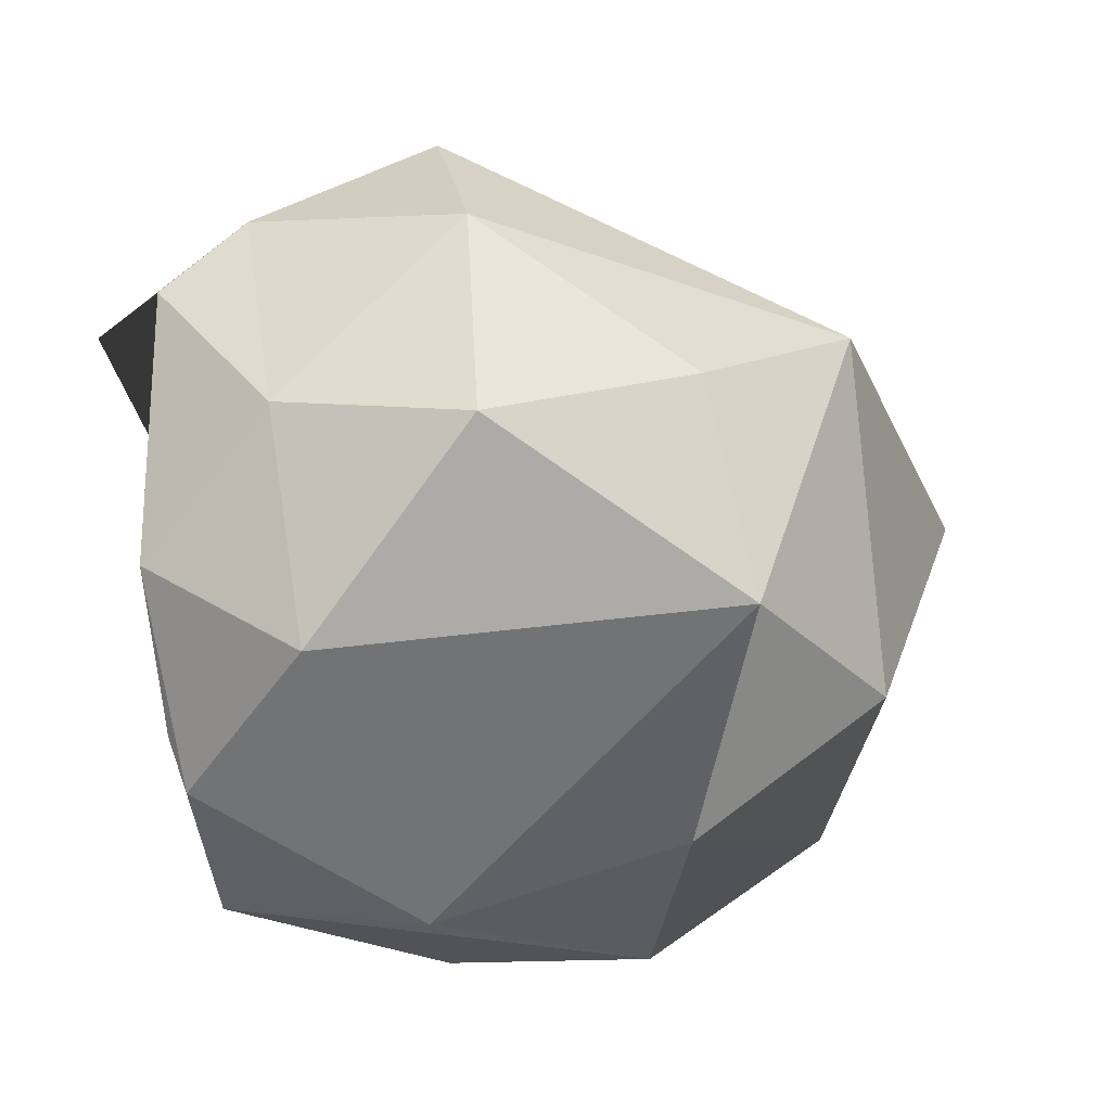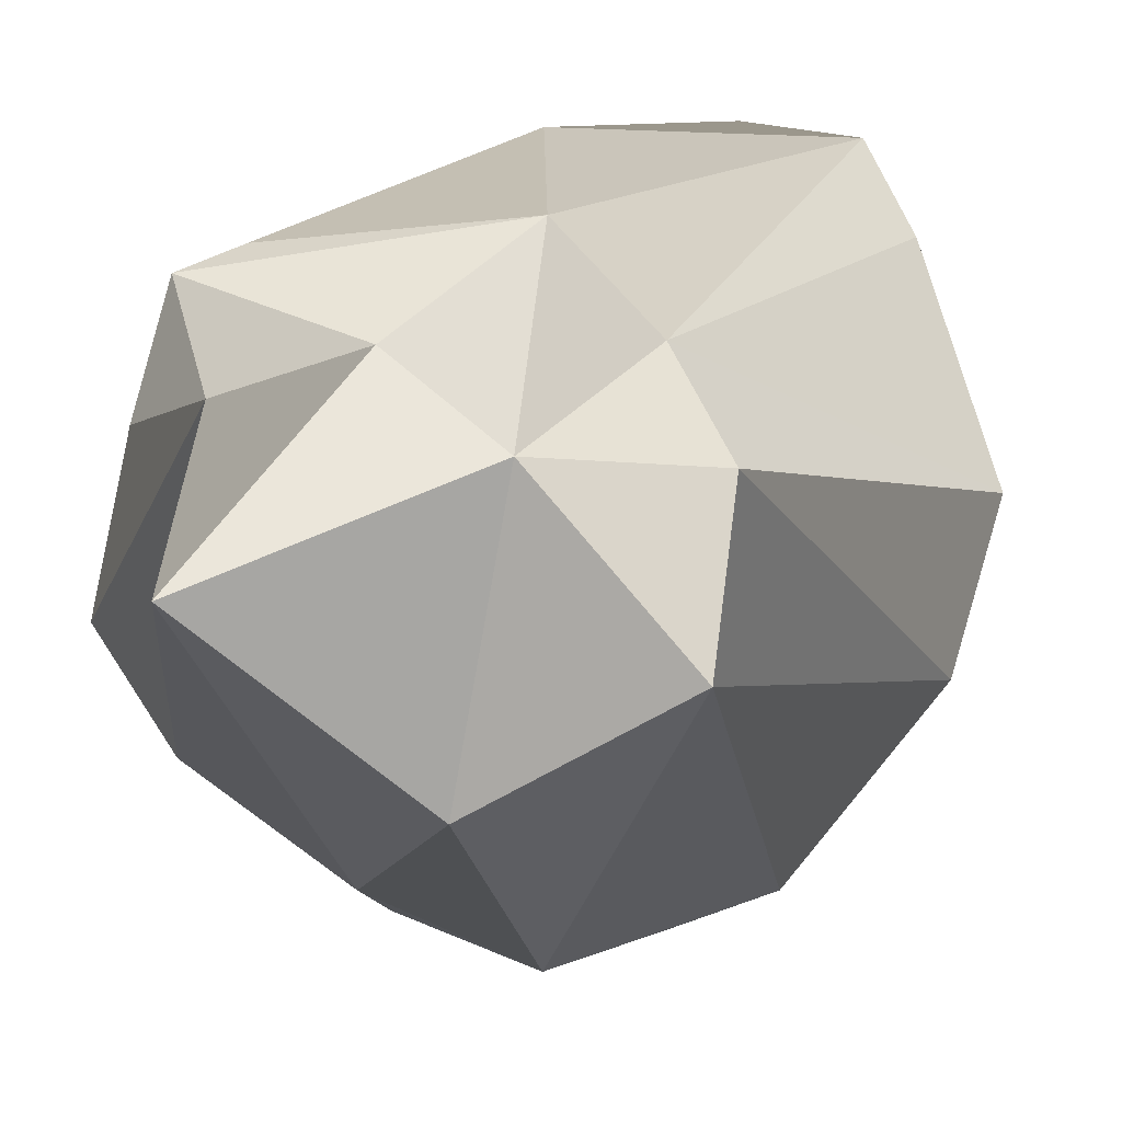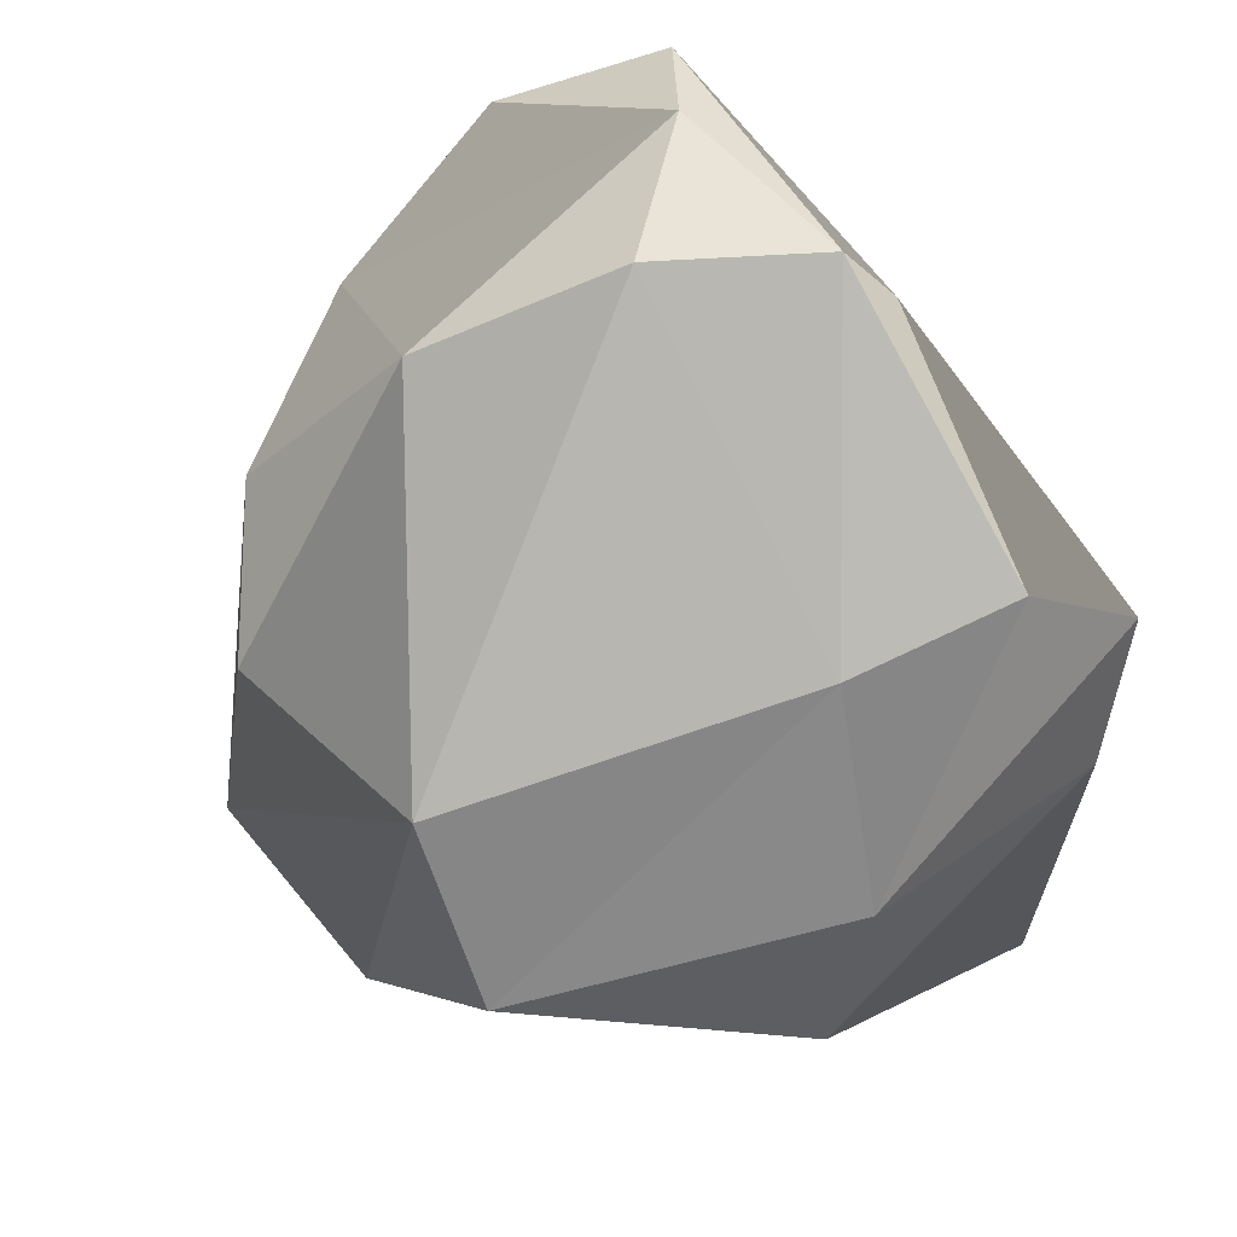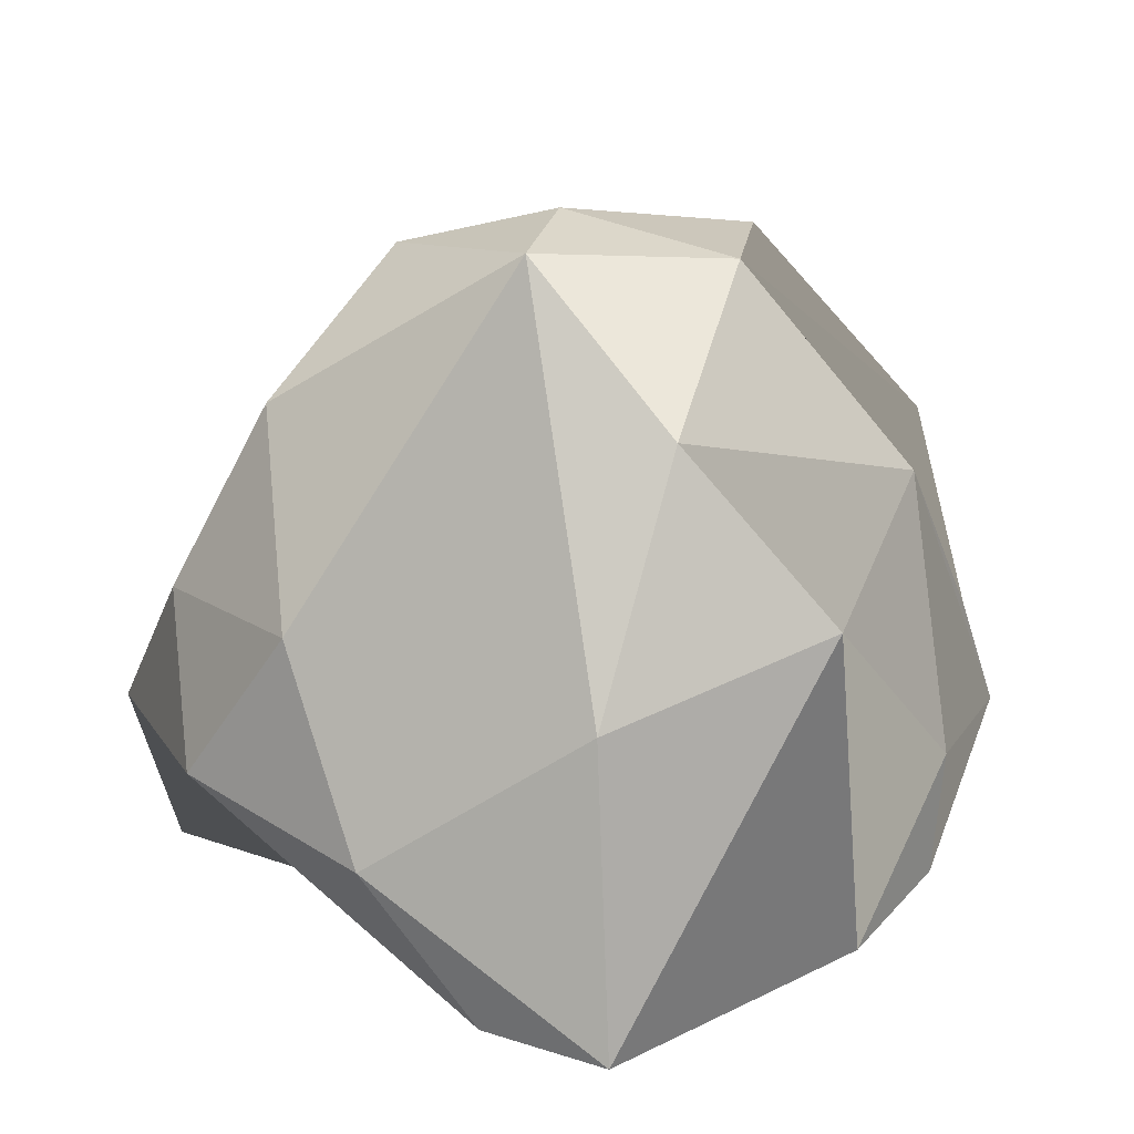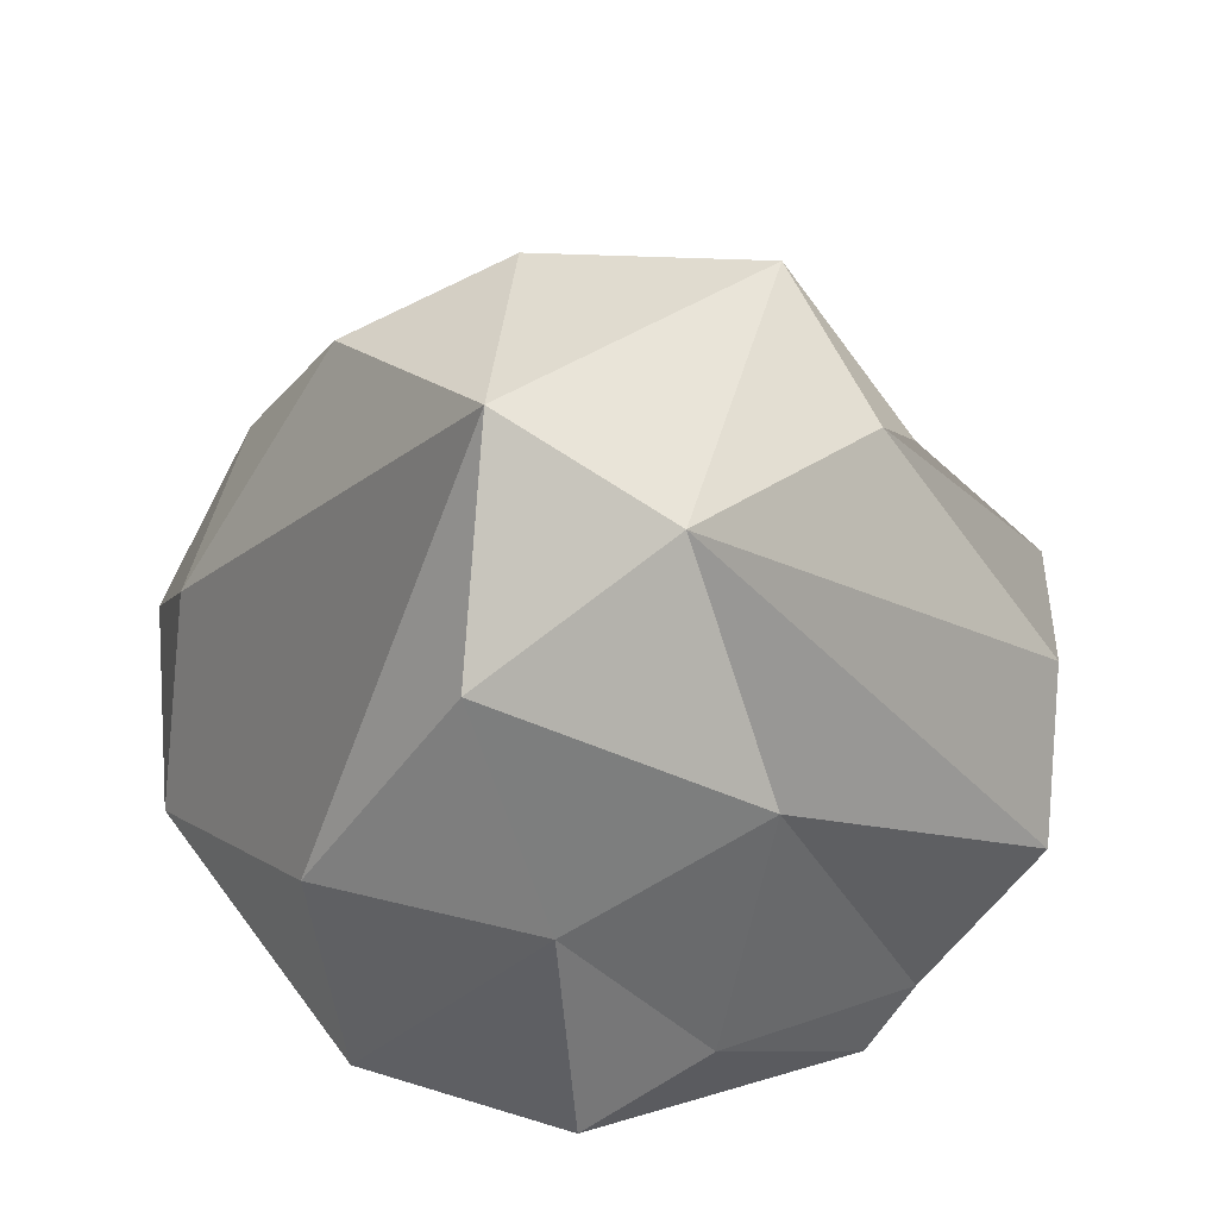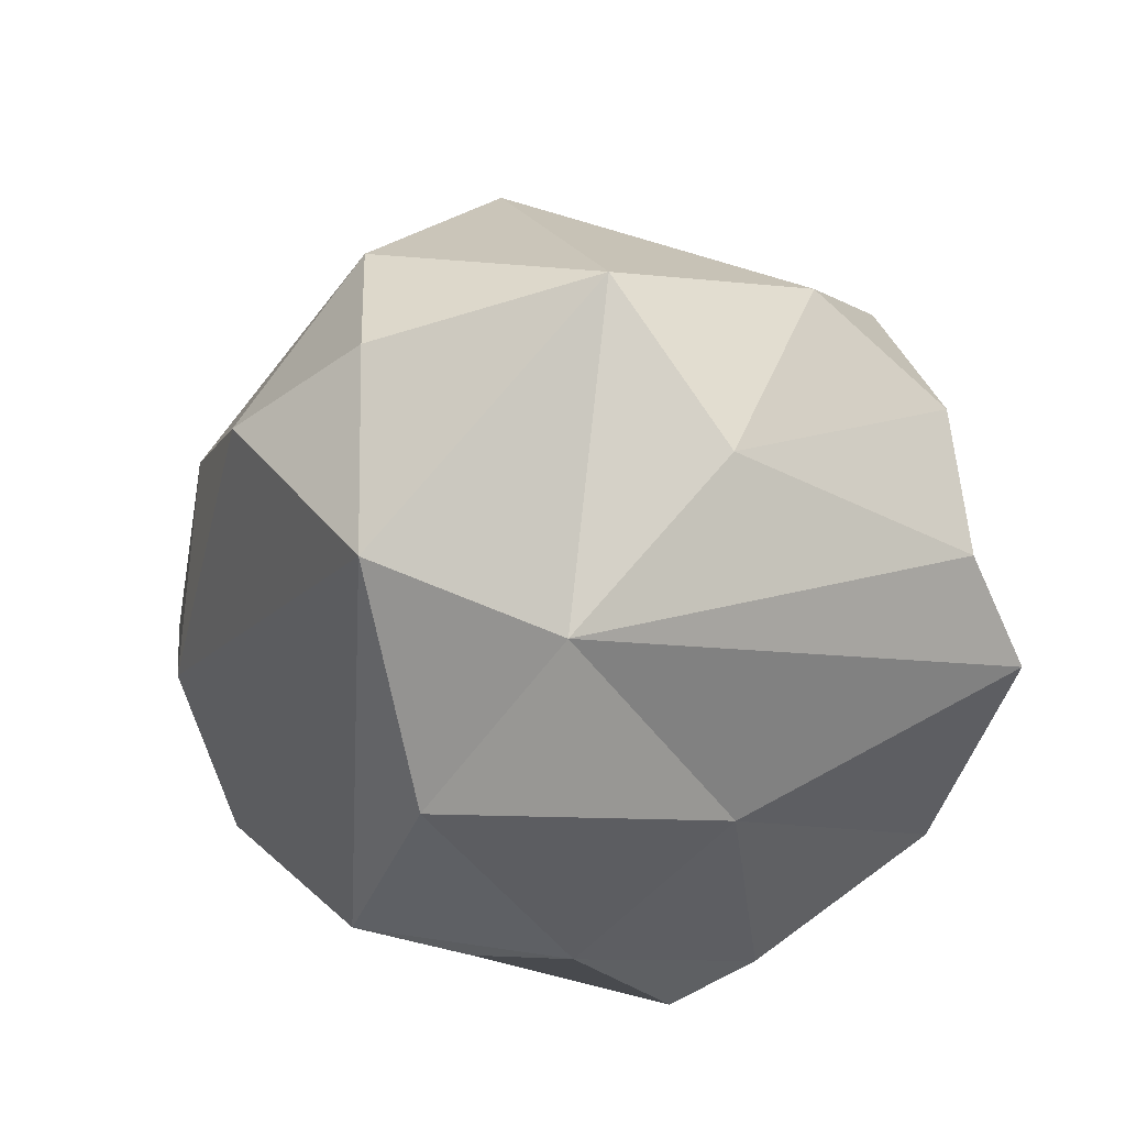
<metadata>
{"format":"obj","ext":"obj","renderer":"f3d","projection":"perspective","resolution":1024,"background":"white","views":[{"elev":-4.8,"azim":138.8,"up":"+Z"},{"elev":-34.2,"azim":9.8,"up":"+Z"},{"elev":65.5,"azim":-127.2,"up":"+Z"},{"elev":27.5,"azim":147.6,"up":"+Y"},{"elev":56.0,"azim":-168.6,"up":"+Y"},{"elev":-12.7,"azim":-166.1,"up":"+Z"}]}
</metadata>
<code>
g default
v 0.158 -0.2128 -0.2154
v 0.187 -0.2586 -0.06544
v 0.02632 -0.2624 -0.03752
v 0.1365 -0.2431 0.06907
v 0.1897 -0.14 0.3761
v 0.06055 0.2746 -0.1515
v 0.08115 0.3689 0.02556
v 0.1607 0.1236 0.3458
v -0.02338 0.1371 -0.2498
v -0.1403 -0.009573 -0.242
v -0.07245 0.3541 -0.04007
v -0.2373 -0.108 0.3331
v 0.046 -0.2401 0.2079
v -0.1633 0.1964 -0.1539
v -0.219 -0.2325 0.06913
v 0.07974 -0.01579 0.4383
v -0.2057 0.02718 0.3165
v -0.1879 0.3171 0.1006
v -0.2463 -0.2317 -0.1118
v -0.2774 -0.0525 -0.1373
v -0.3616 -0.04977 -0.000616
v -0.3189 0.07755 0.1896
v -0.3412 0.1279 0.05632
v -0.3111 -0.1435 0.1222
v -0.2678 -0.2015 0.2265
v 0.02803 -0.1584 0.378
v -0.08096 -0.2585 0.08271
v 0.09627 0.3249 0.2011
v -0.04065 -0.1441 -0.2674
v 0.3193 -0.02923 -0.1146
v 0.172 0.09303 -0.217
v 0.3184 0.1212 -0.008278
v 0.3207 0.07958 0.1847
v 0.325 -0.07051 0.289
v 0.2916 -0.2144 0.2729
v 0.3735 -0.01606 0.06162
v 0.2355 0.227 0.1703
v -0.09139 0.3025 0.2507
g polySurface3
f 1 2 3
f 13 4 35
f 3 29 1
f 9 29 10
f 27 3 13
f 26 12 13
f 9 14 6
f 10 29 19
f 15 21 20
f 22 18 23
f 23 24 22
f 22 25 12
f 12 26 17
f 15 19 27
f 14 21 11
f 10 19 20
f 14 20 21
f 14 10 20
f 12 25 13
f 11 6 14
f 38 11 18
f 3 19 29
f 3 27 19
f 28 7 38
f 3 4 13
f 30 31 32
f 1 31 30
f 36 32 33
f 33 5 34
f 4 34 35
f 1 30 2
f 9 31 1
f 8 37 28
f 28 37 7
f 32 7 37
f 33 32 37
f 26 35 5
f 26 5 16
f 4 3 2
f 13 25 27
f 25 24 15
f 23 18 11
f 17 22 12
f 17 18 22
f 24 21 15
f 21 24 23
f 25 22 24
f 17 38 18
f 11 21 23
f 20 19 15
f 15 27 25
f 26 16 17
f 17 16 38
f 38 7 11
f 16 8 38
f 38 8 28
f 11 7 6
f 13 35 26
f 9 6 31
f 31 7 32
f 30 32 36
f 36 2 30
f 2 36 4
f 5 33 8
f 5 35 34
f 33 37 8
f 34 4 36
f 36 33 34
f 9 1 29
f 7 31 6
f 5 8 16
f 14 9 10

</code>
